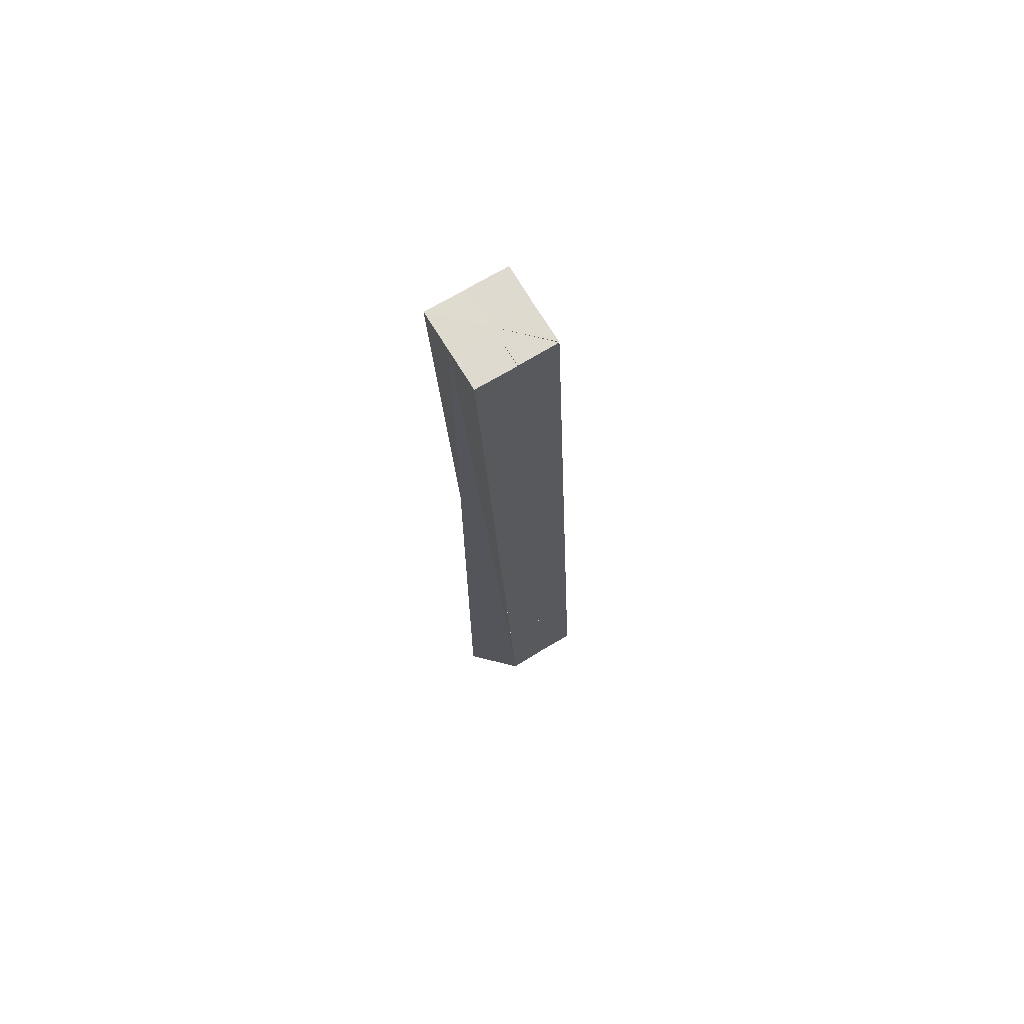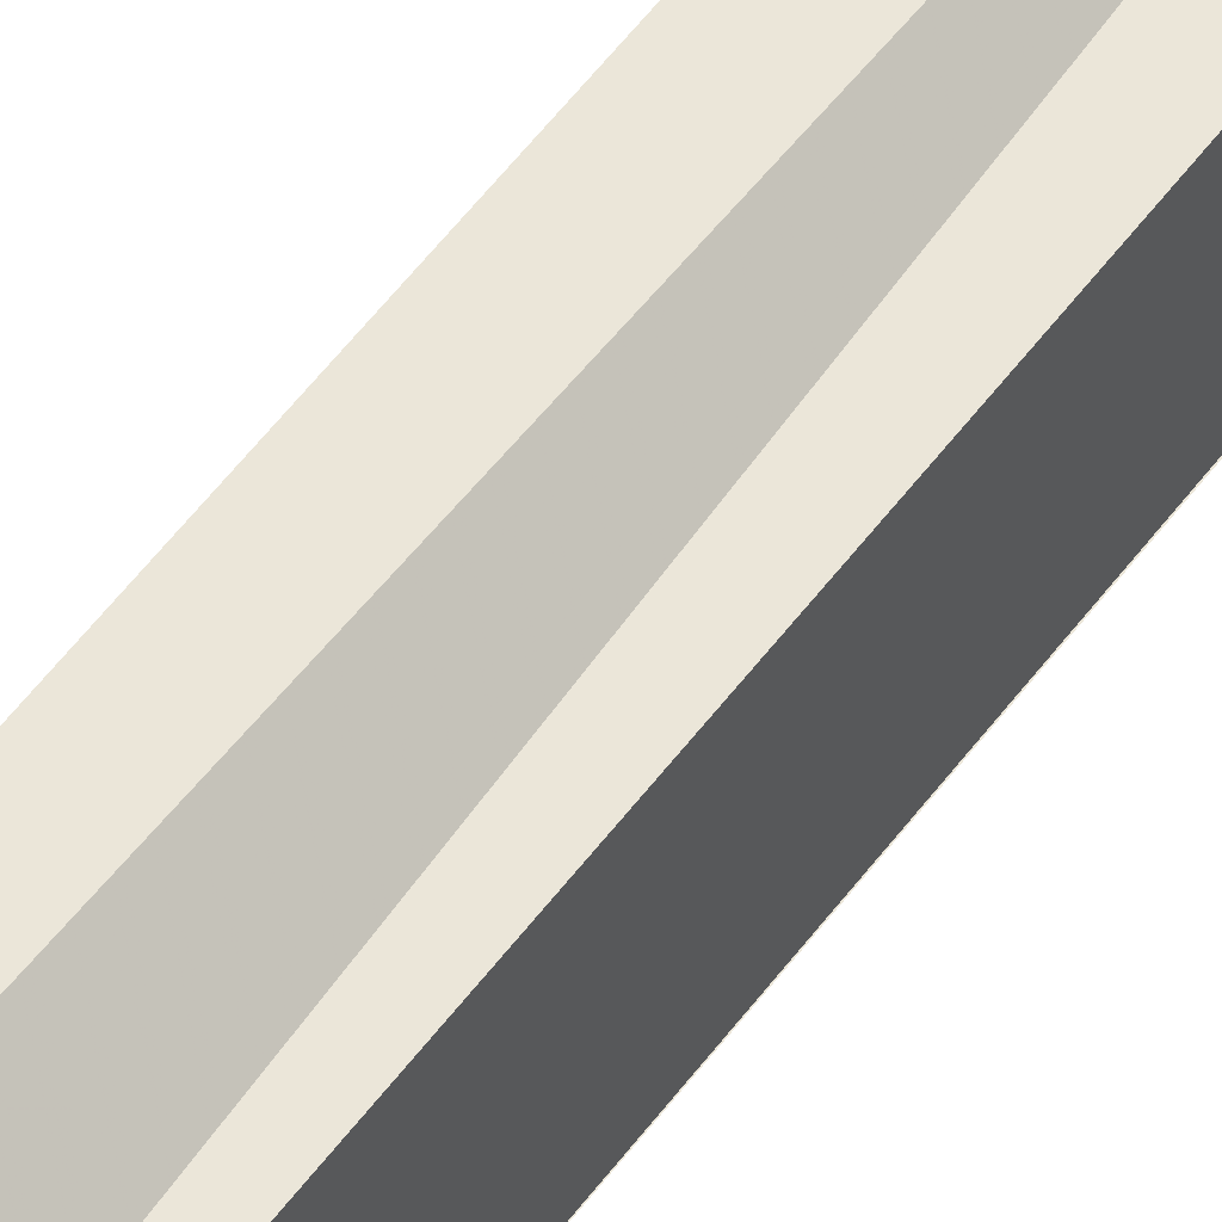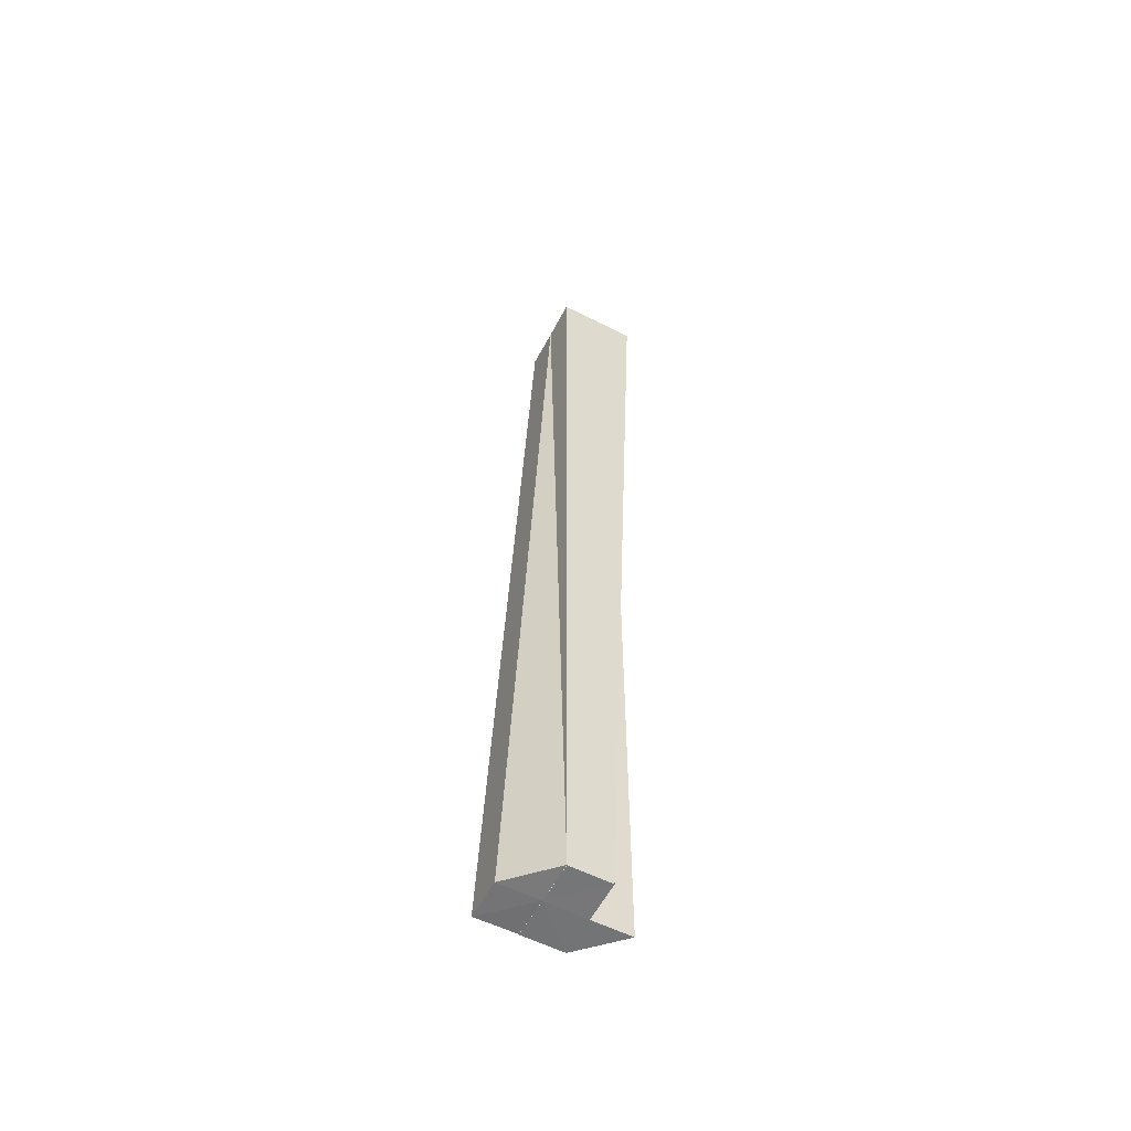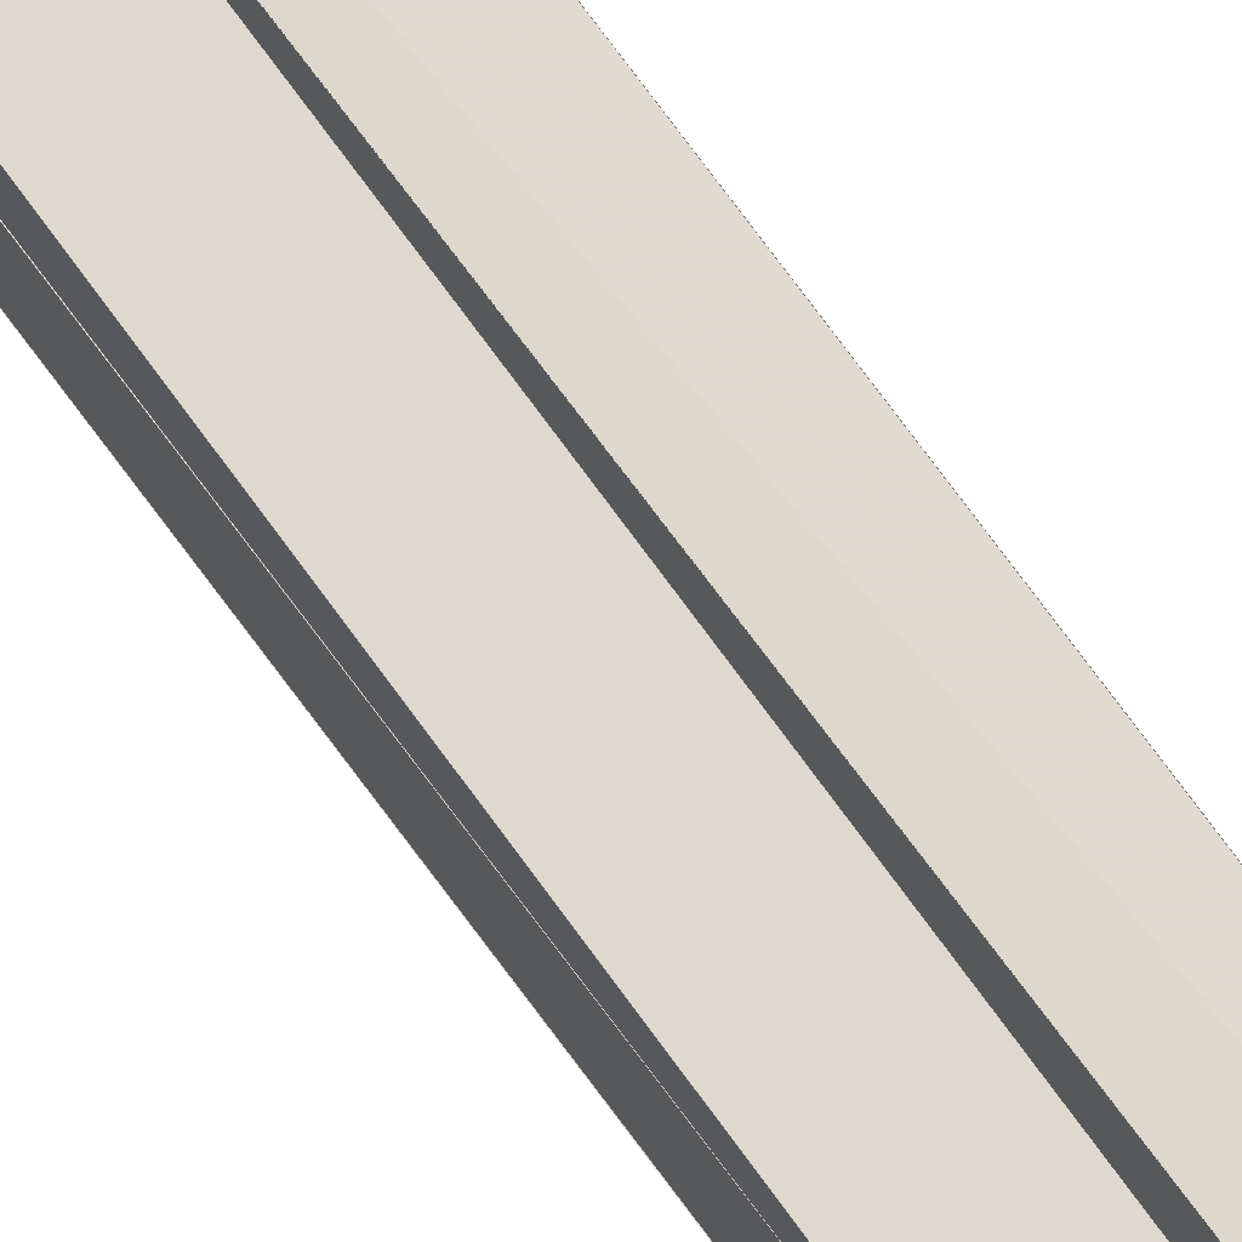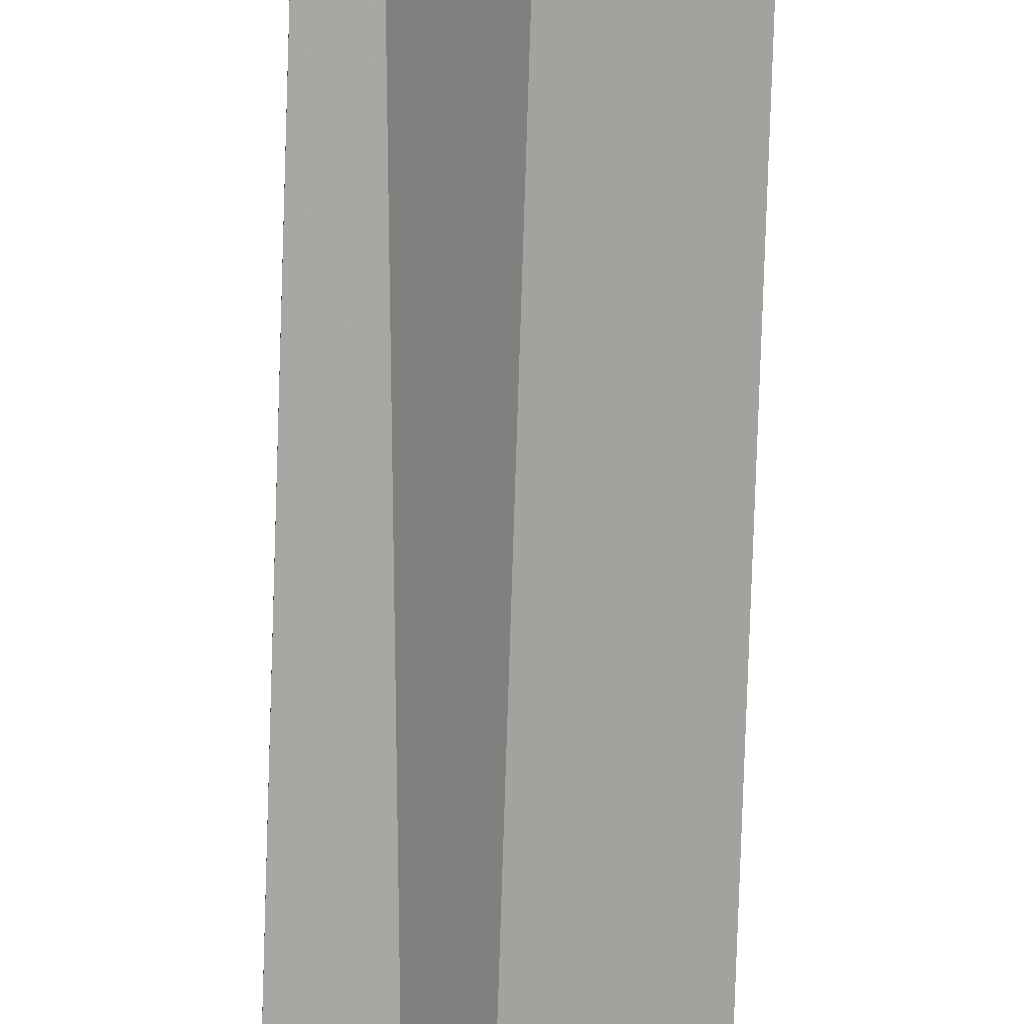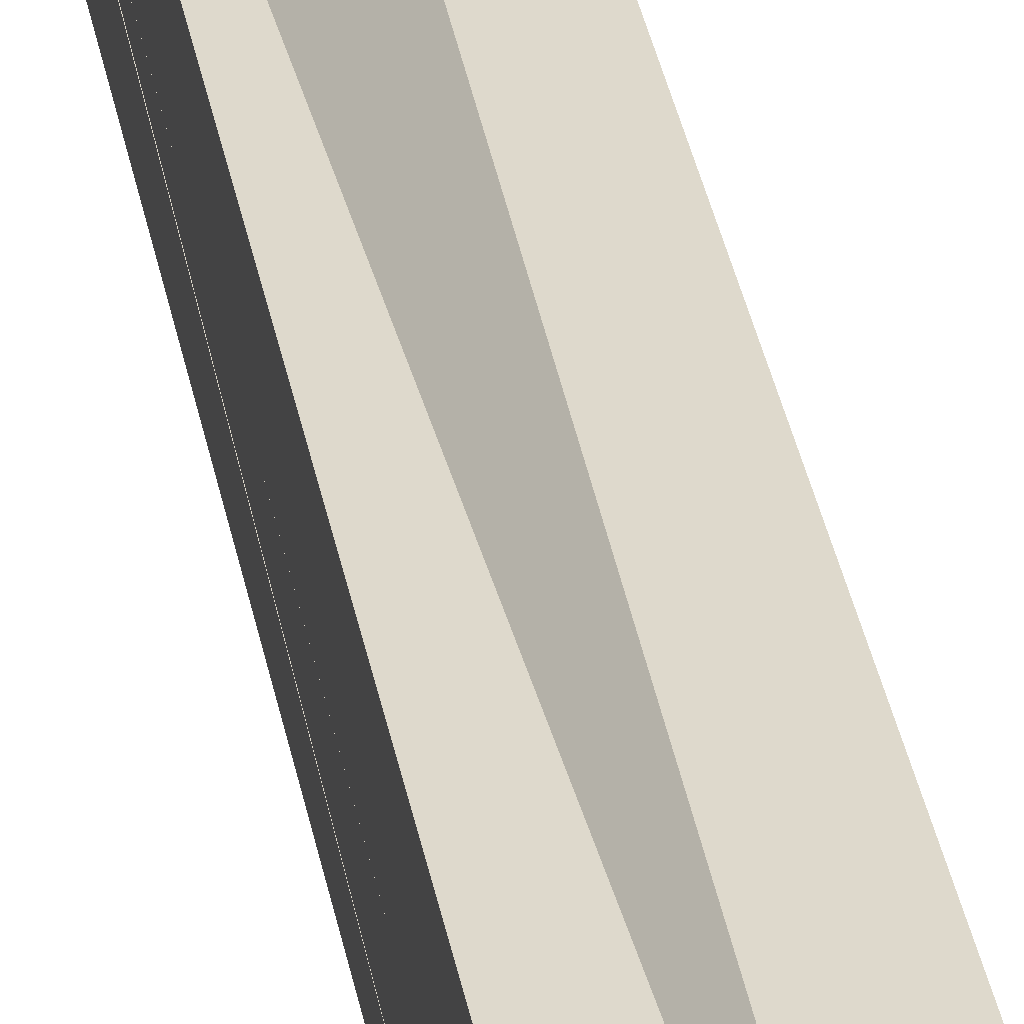
<metadata>
{"format":"obj","ext":"obj","renderer":"f3d","projection":"perspective","resolution":1024,"background":"white","views":[{"elev":70.2,"azim":-120.9,"up":"+Z"},{"elev":51.9,"azim":-144.2,"up":"+Y"},{"elev":-56.3,"azim":62.3,"up":"+Z"},{"elev":69.5,"azim":144.1,"up":"+Y"},{"elev":-74.8,"azim":178.2,"up":"+Y"},{"elev":34.7,"azim":-9.5,"up":"+Y"}]}
</metadata>
<code>
o 28977
v 2227 1867 7.978
v 2227 1867 7.978
v 2227 1867 8.213
v 2227 1867 8.213
v 2227 1867 7.978
v 2227 1867 8.213
v 2227 1867 7.978
v 2227 1867 7.977
v 2227 1867 7.978
v 2227 1867 7.977
v 2227 1867 8.213
v 2227 1867 7.977
v 2227 1867 8.213
v 2227 1867 7.977
v 2227 1867 7.977
v 2227 1867 7.978
v 2227 1867 7.977
v 2227 1867 7.977
v 2227 1867 7.977
v 2227 1867 8.213
v 2227 1867 7.977
v 2227 1867 8.213
v 2227 1867 8.213
v 2227 1867 7.978
v 2227 1867 8.213
v 2227 1867 7.978
v 2227 1867 7.978
v 2227 1867 8.213
v 2227 1867 8.213
v 2227 1867 7.978
v 2227 1867 8.213
v 2227 1867 7.978
v 2227 1867 7.978
v 2227 1867 8.213
v 2227 1867 7.978
v 2227 1867 7.978
v 2227 1867 8.213
v 2227 1867 7.978
v 2227 1867 8.213
v 2227 1867 7.978
v 2227 1867 8.213
v 2227 1867 7.978
v 2227 1867 7.978
v 2227 1867 8.213
v 2227 1867 8.213
v 2227 1867 7.978
v 2227 1867 8.213
v 2227 1867 7.978
v 2227 1867 7.978
v 2227 1867 7.978
v 2227 1867 7.978
v 2227 1867 7.978
v 2227 1867 7.978
v 2227 1867 7.978
v 2227 1867 7.978
v 2227 1867 7.978
v 2227 1867 7.978
v 2227 1867 7.978
v 2227 1867 7.977
v 2227 1867 7.977
v 2227 1867 8.213
v 2227 1867 8.213
v 2227 1867 8.213
v 2227 1867 8.213
v 2227 1867 8.213
v 2227 1867 8.213
v 2227 1867 8.213
v 2227 1867 8.213
v 2227 1867 8.213
v 2227 1867 8.213
v 2227 1867 8.213
v 2227 1867 8.213
v 2227 1867 8.213
v 2227 1867 8.213
v 2227 1867 8.213
f 1 2 3
f 4 5 6
f 7 8 5
f 9 10 11
f 11 12 13
f 14 15 13
f 16 15 17
f 18 19 20
f 20 21 22
f 23 24 25
f 26 27 28
f 29 30 31
f 32 33 34
f 35 36 37
f 37 38 39
f 39 40 41
f 42 43 44
f 45 46 47
f 48 49 50
f 48 51 52
f 48 53 54
f 48 55 56
f 48 56 57
f 58 59 60
f 61 62 63
f 61 63 64
f 61 65 66
f 61 67 68
f 61 69 70
f 61 71 72
f 61 73 74
f 61 74 75

</code>
